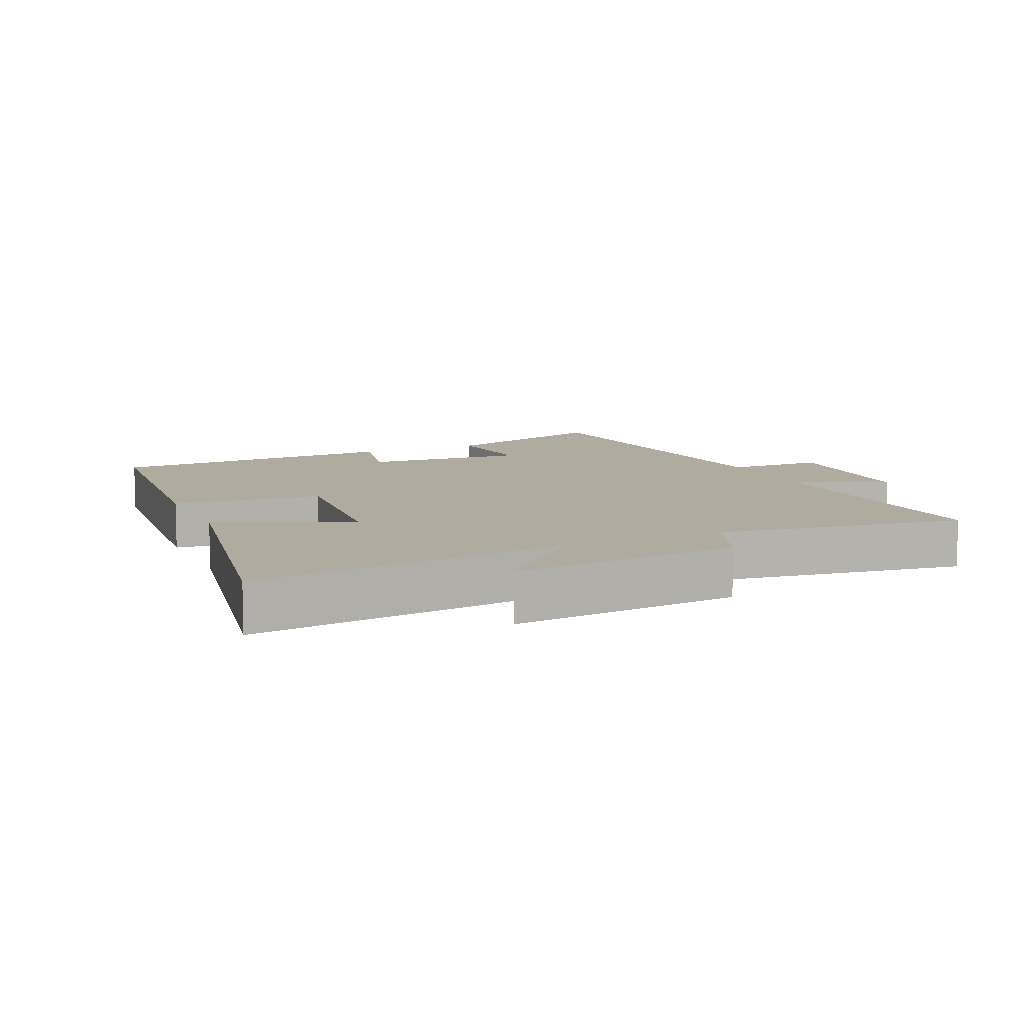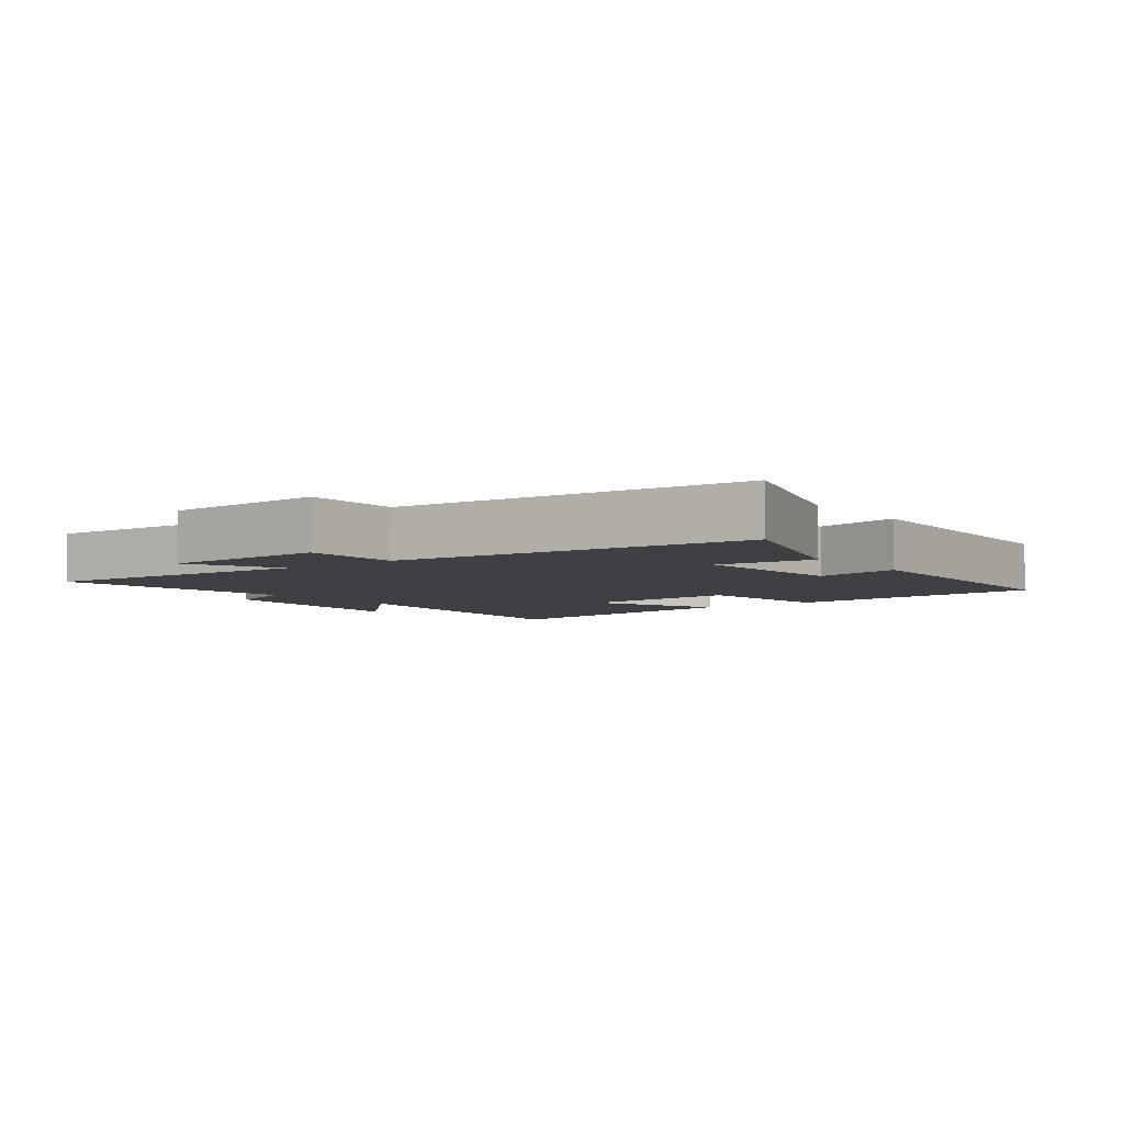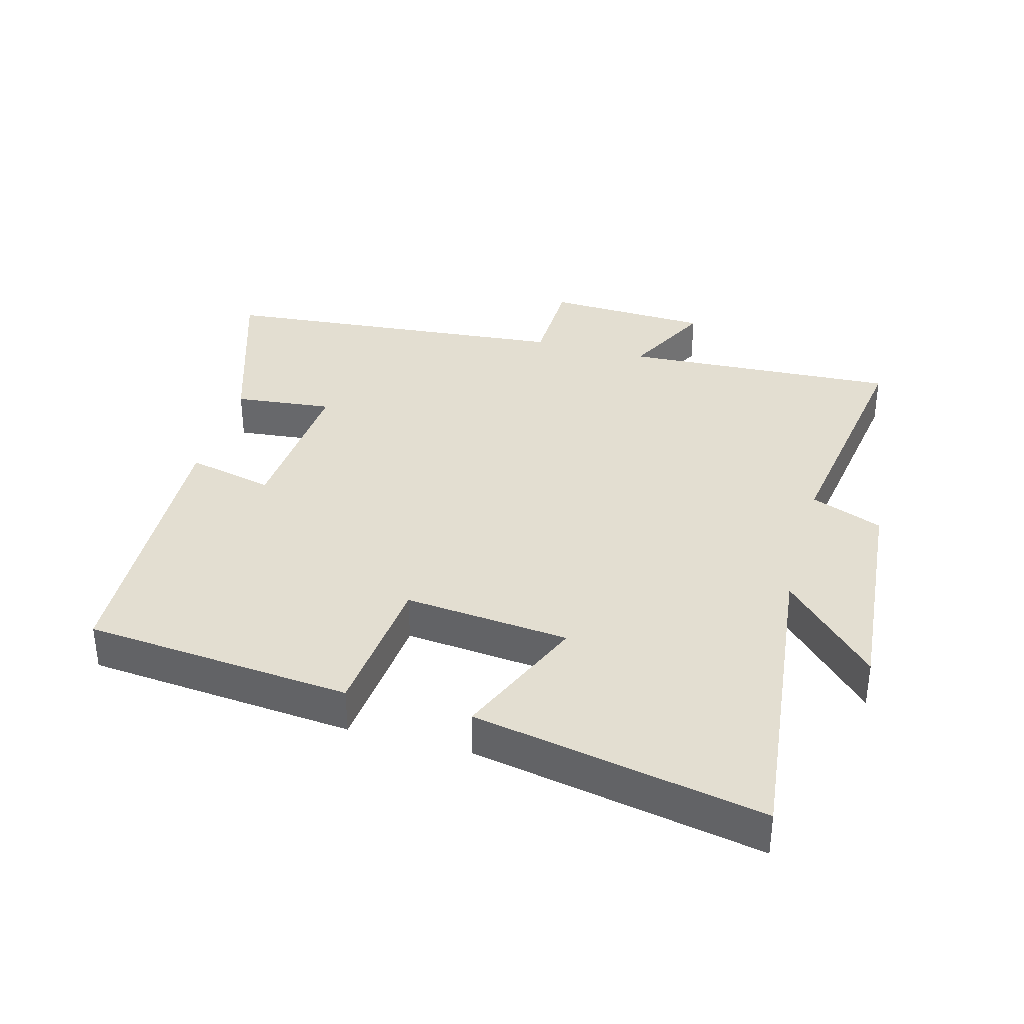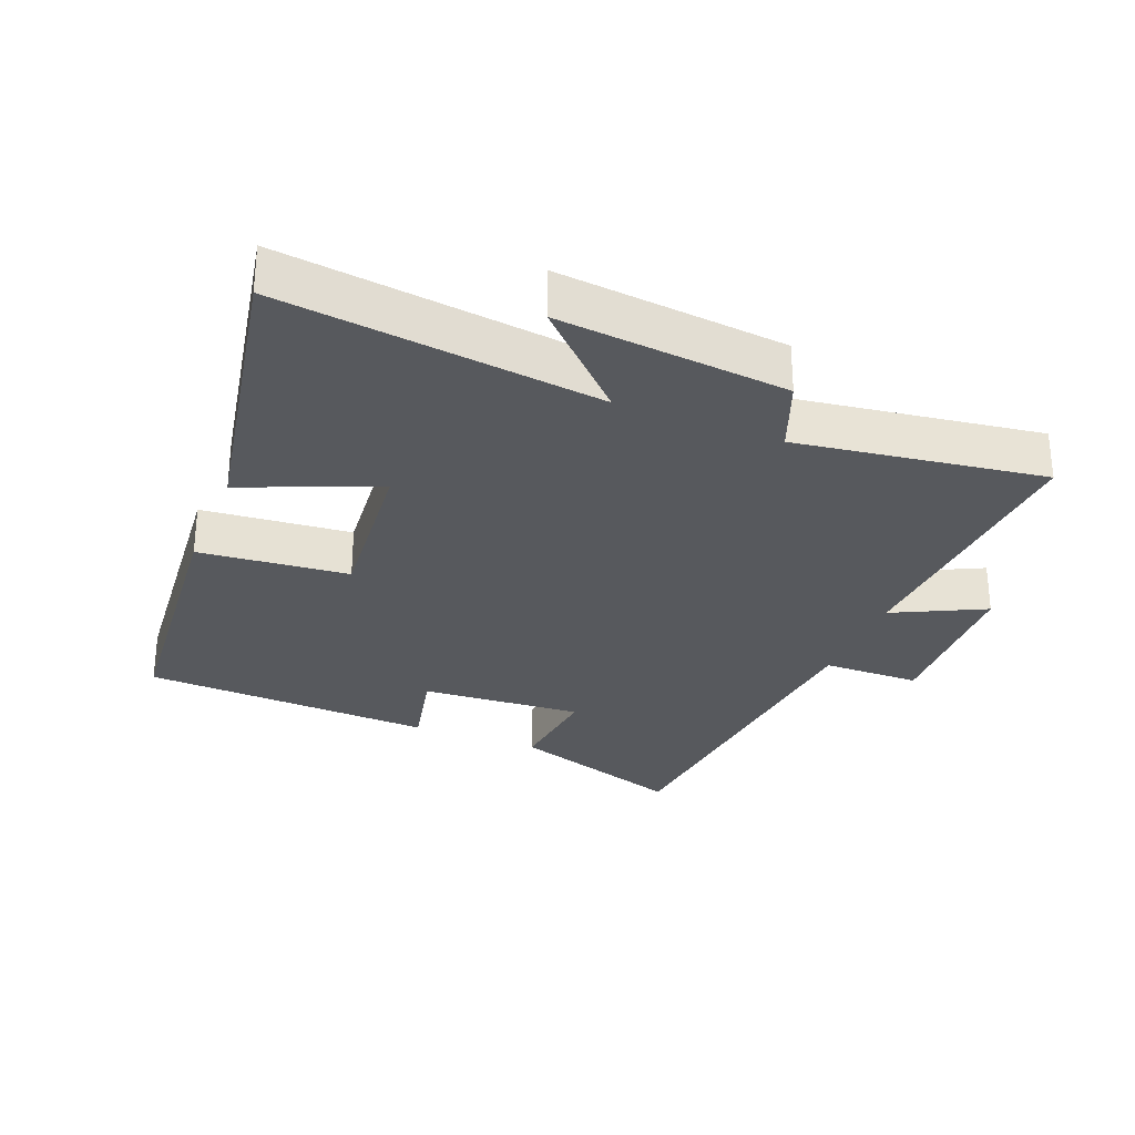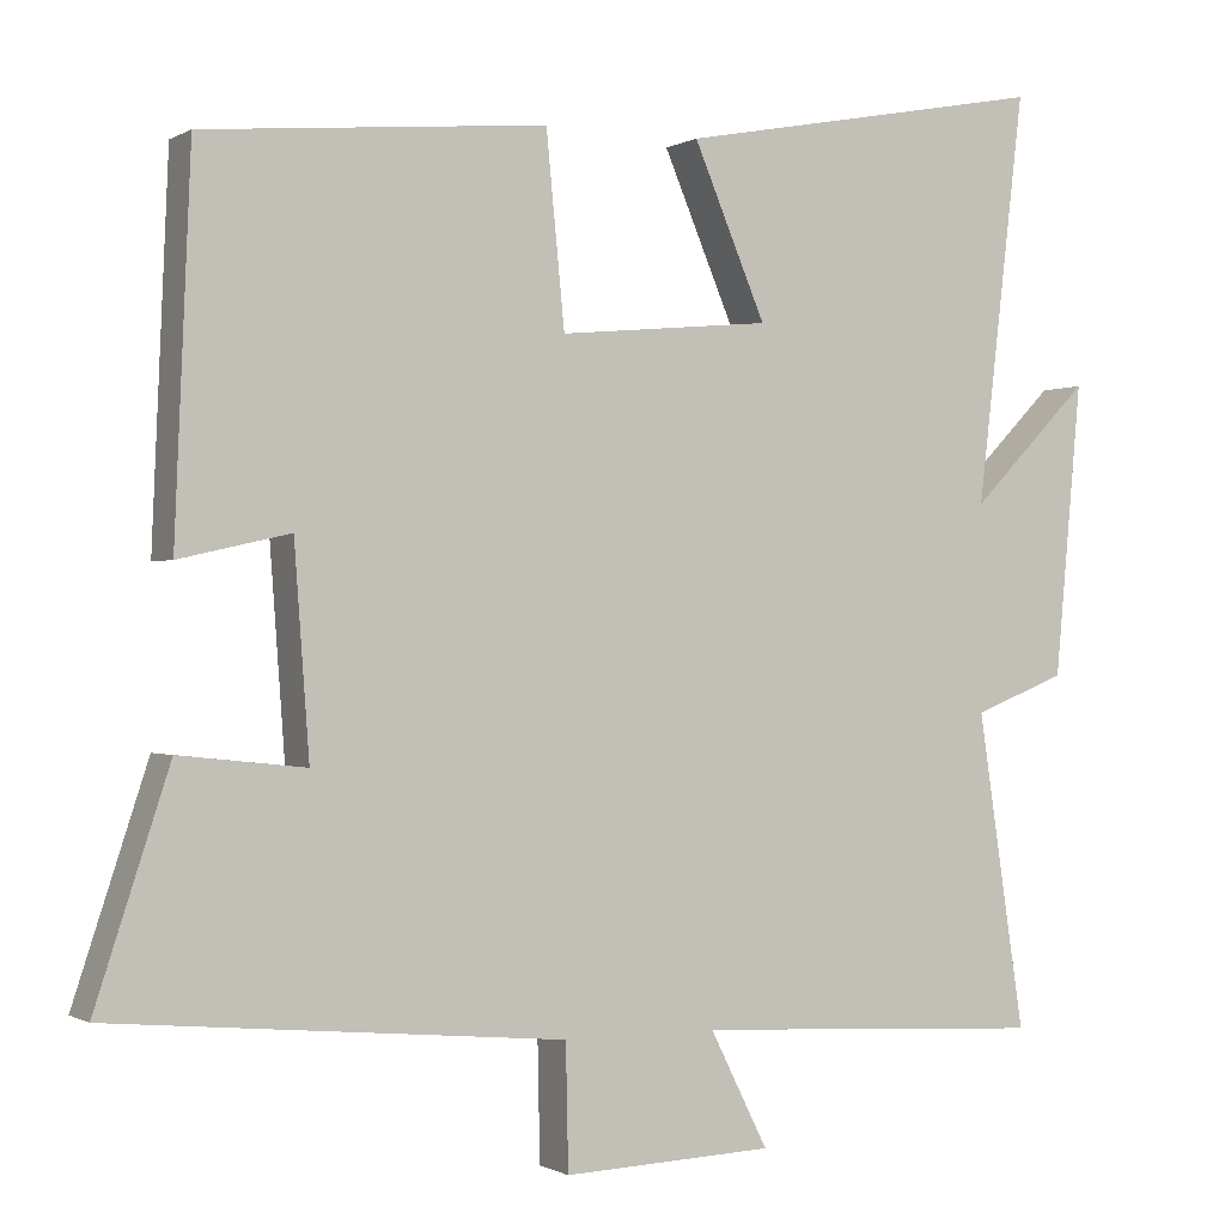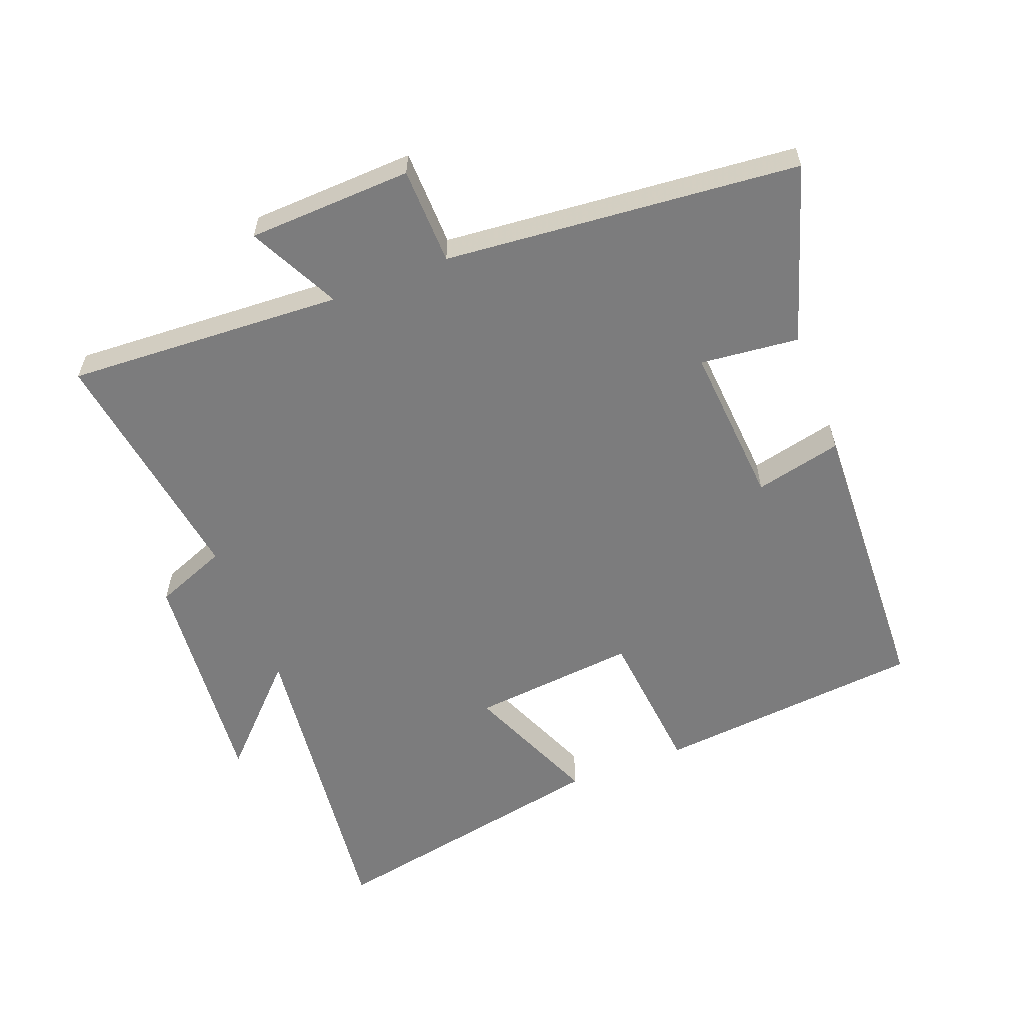
<metadata>
{"format":"obj","ext":"obj","renderer":"f3d","projection":"perspective","resolution":1024,"background":"white","views":[{"elev":9.6,"azim":65.7,"up":"+Y"},{"elev":-5.0,"azim":-142.9,"up":"+Y"},{"elev":36.1,"azim":15.4,"up":"+Y"},{"elev":-29.6,"azim":68.0,"up":"+Y"},{"elev":-0.6,"azim":-27.7,"up":"+Z"},{"elev":-58.8,"azim":-158.8,"up":"+Y"}]}
</metadata>
<code>
v -0.588 0.07 -0.45
v -0.5 0.07 -0.181
v -0.35 0.07 -0.197
v -0.368 0.07 0.049
v -0.5 0.07 0.019
v -0.481 0.07 0.463
v -0.073 0.07 0.5
v -0.051 0.07 0.273
v 0.201 0.07 0.297
v 0.115 0.07 0.5
v 0.557 0.07 0.584
v 0.5 0.07 0.098
v 0.642 0.07 0.243
v 0.61 0.07 -0.105
v 0.5 0.07 -0.148
v 0.556 0.07 -0.523
v 0.135 0.07 -0.5
v 0.204 0.07 -0.638
v -0.046 0.07 -0.648
v -0.049 0.07 -0.5
v -0.588 0 -0.45
v -0.5 0 -0.181
v -0.35 0 -0.197
v -0.368 0 0.049
v -0.5 0 0.019
v -0.481 0 0.463
v -0.073 0 0.5
v -0.051 0 0.273
v 0.201 0 0.297
v 0.115 0 0.5
v 0.557 0 0.584
v 0.5 0 0.098
v 0.642 0 0.243
v 0.61 0 -0.105
v 0.5 0 -0.148
v 0.556 0 -0.523
v 0.135 0 -0.5
v 0.204 0 -0.638
v -0.046 0 -0.648
v -0.049 0 -0.5
f 17 18 19 20
f 17 20 1 2
f 15 16 17
f 12 13 14 15
f 12 15 17
f 9 10 11 12
f 8 9 12 17
f 5 6 7 8
f 4 5 8
f 3 4 8 17
f 2 3 17
f 40 39 38 37
f 22 21 40 37
f 37 36 35
f 35 34 33 32
f 37 35 32
f 32 31 30 29
f 37 32 29 28
f 28 27 26 25
f 28 25 24
f 37 28 24 23
f 37 23 22
f 1 21 22 2
f 2 22 23 3
f 3 23 24 4
f 4 24 25 5
f 5 25 26 6
f 6 26 27 7
f 7 27 28 8
f 8 28 29 9
f 9 29 30 10
f 10 30 31 11
f 11 31 32 12
f 12 32 33 13
f 13 33 34 14
f 14 34 35 15
f 15 35 36 16
f 16 36 37 17
f 17 37 38 18
f 18 38 39 19
f 19 39 40 20
f 20 40 21 1

</code>
